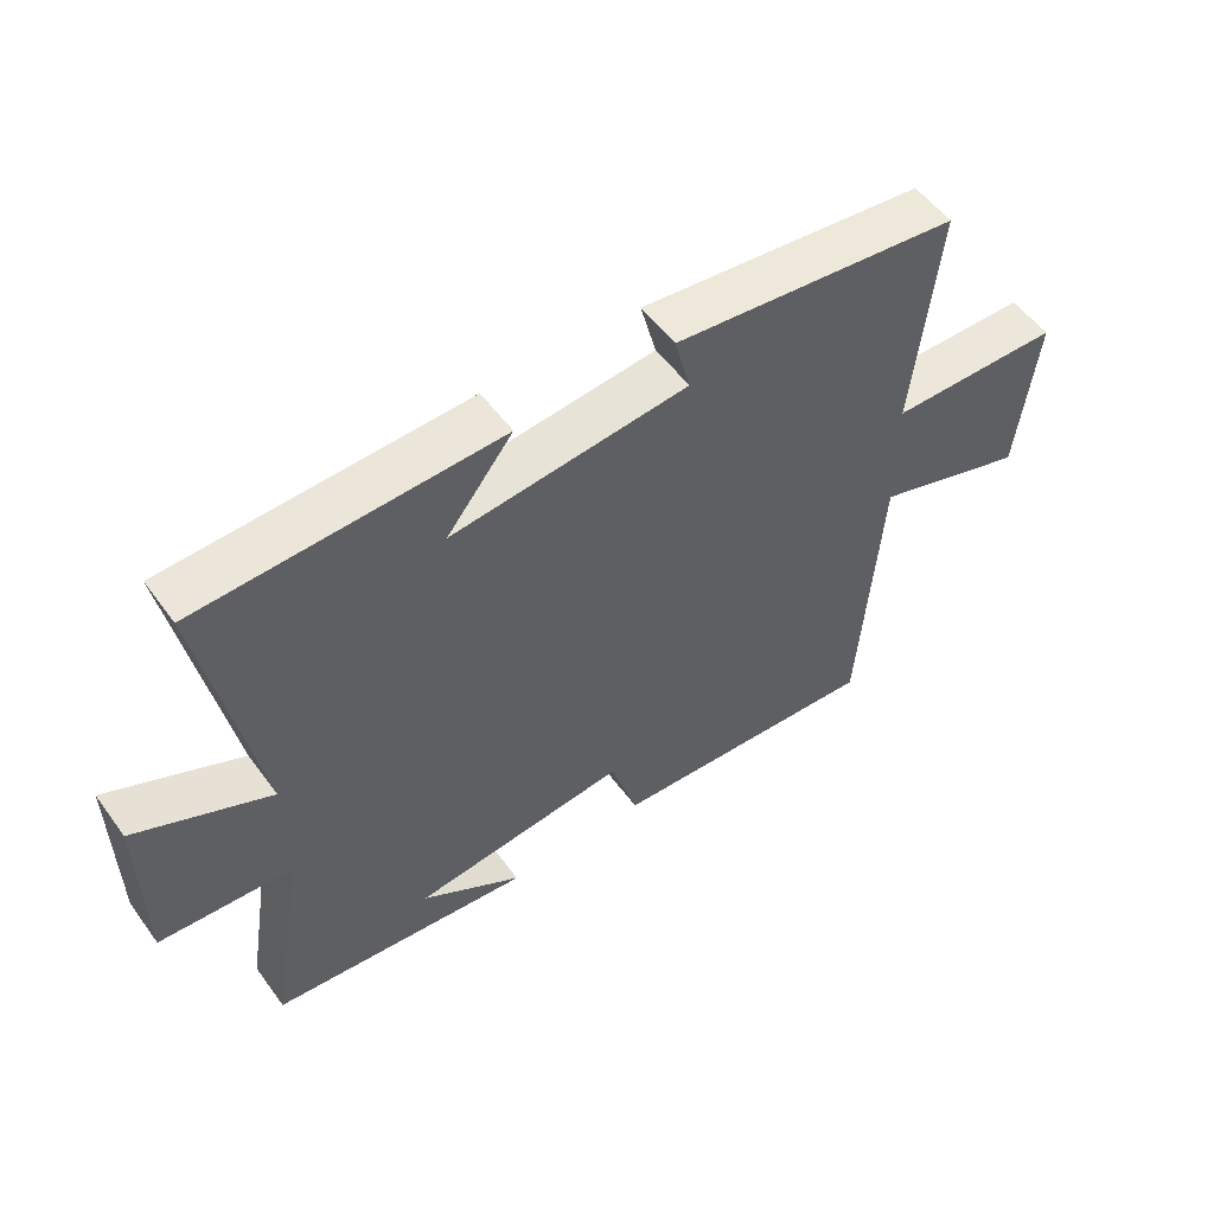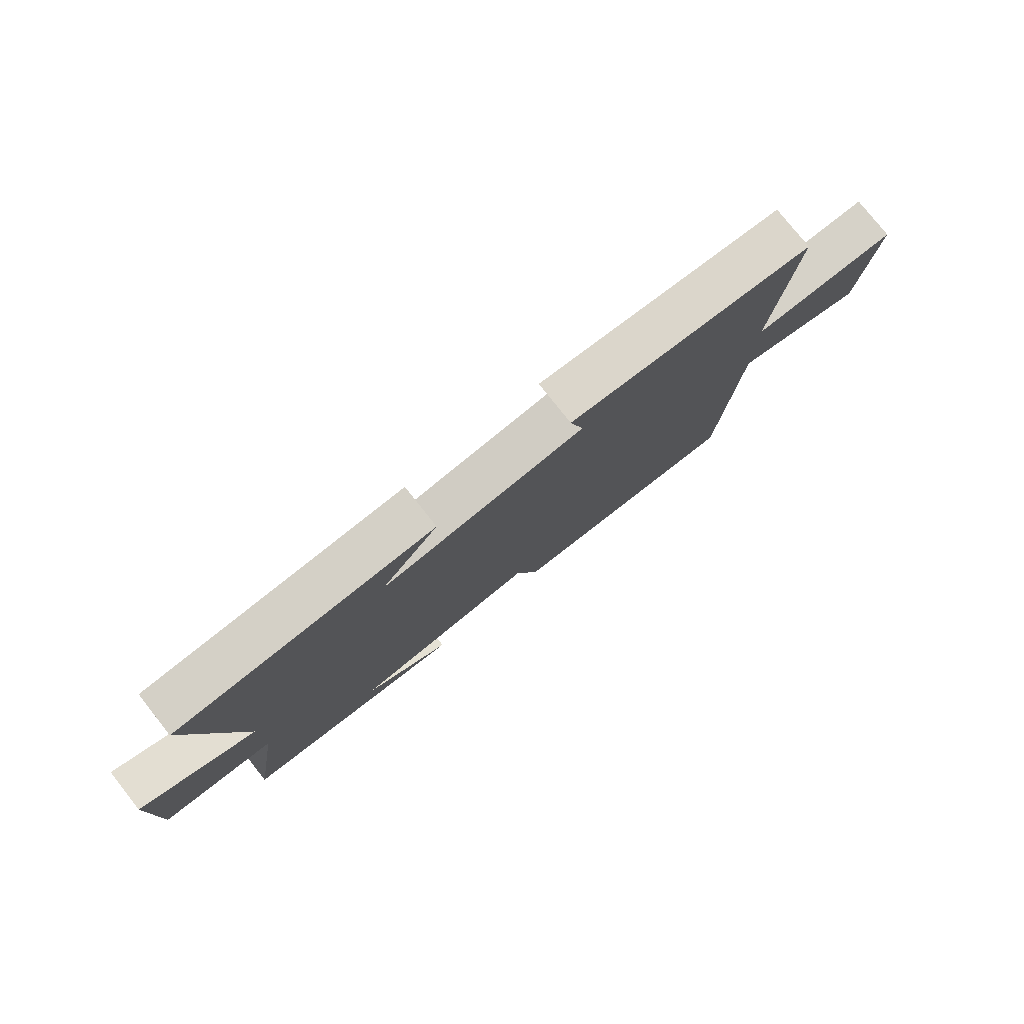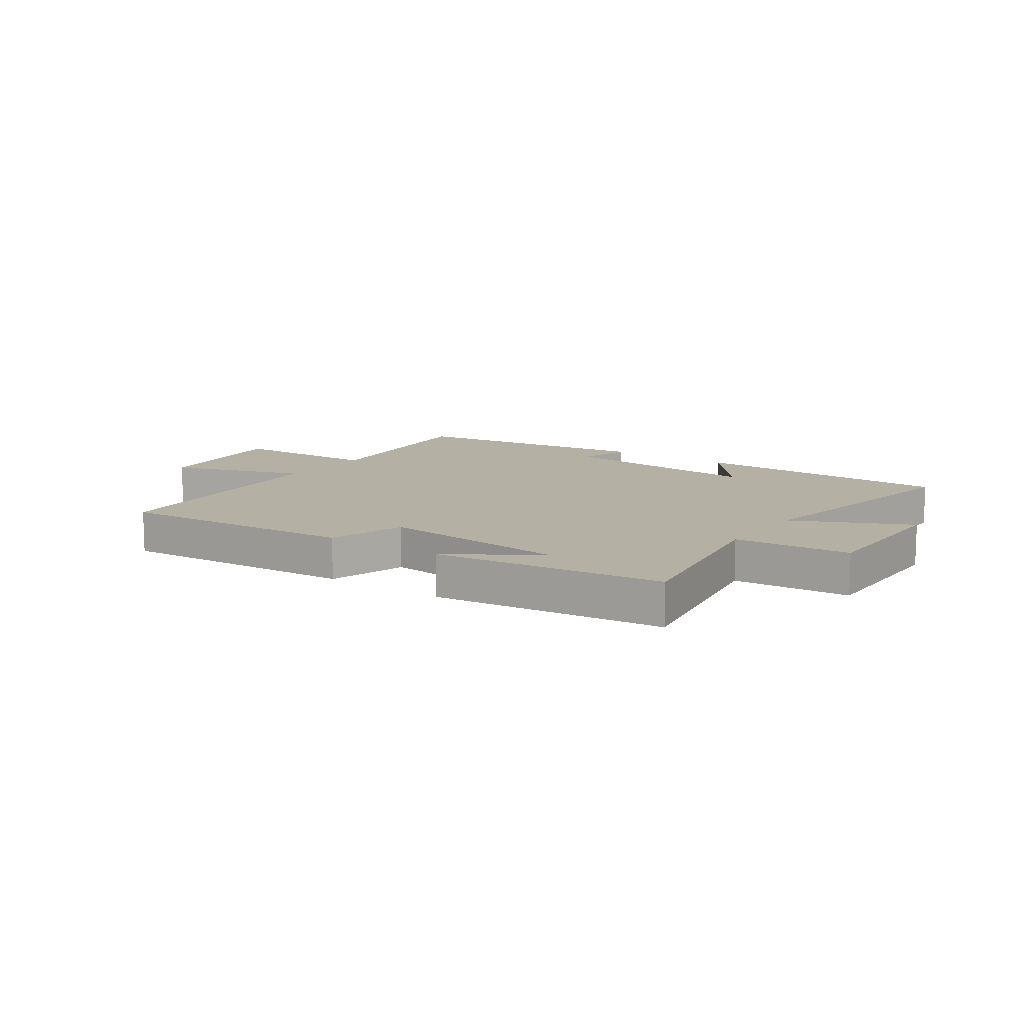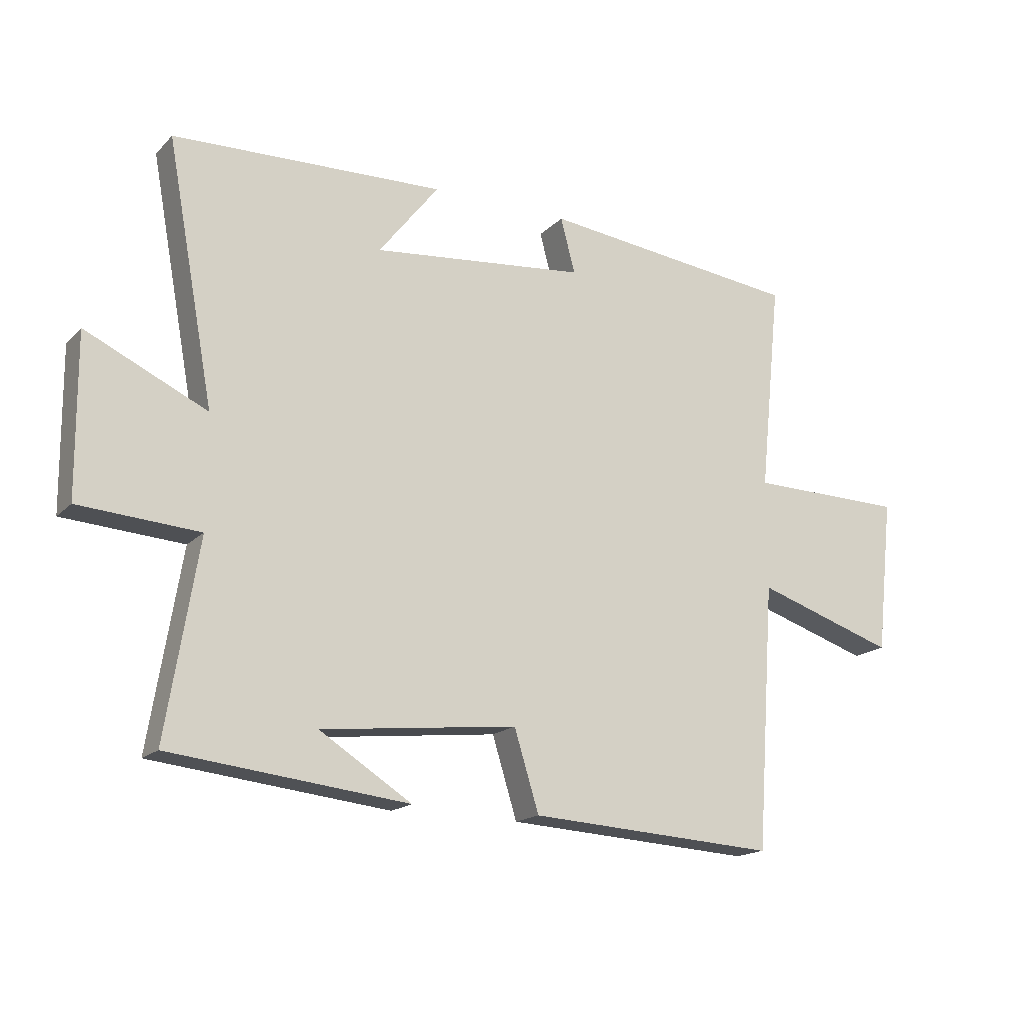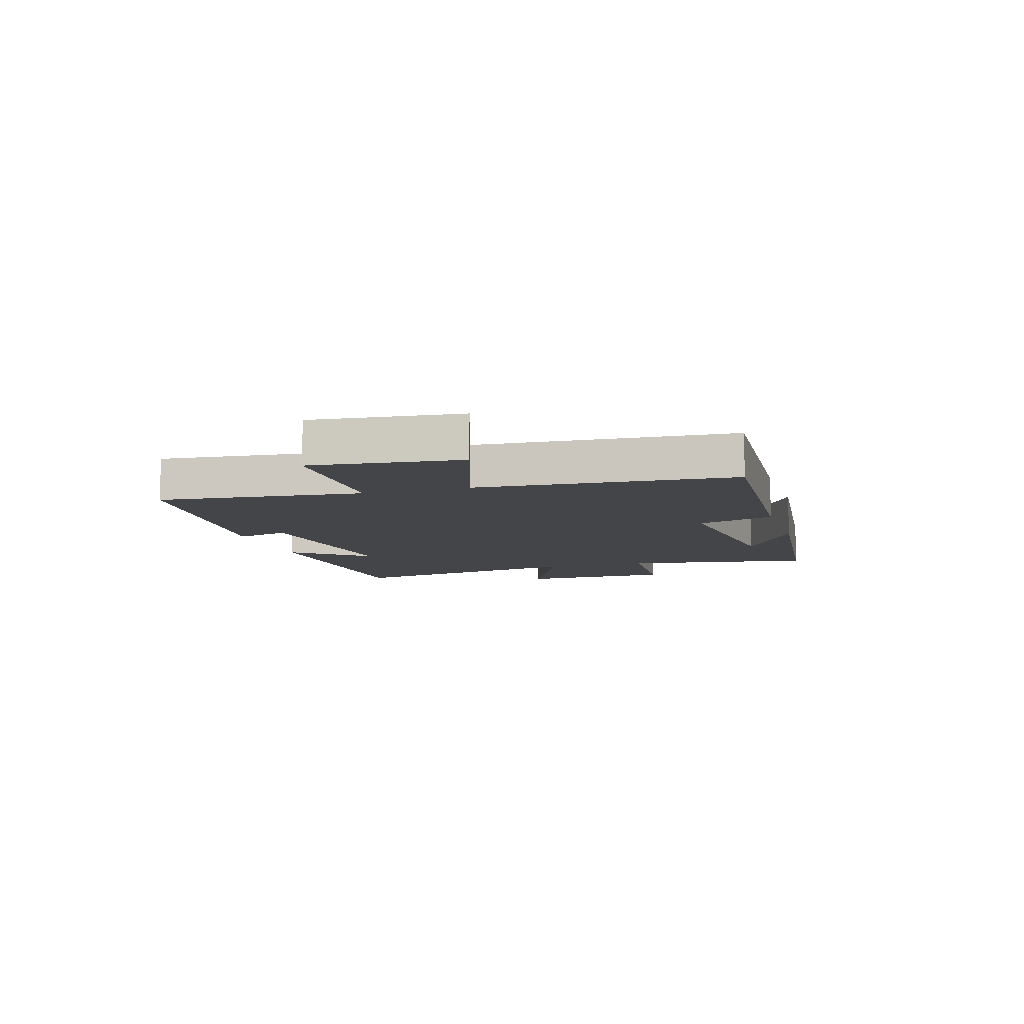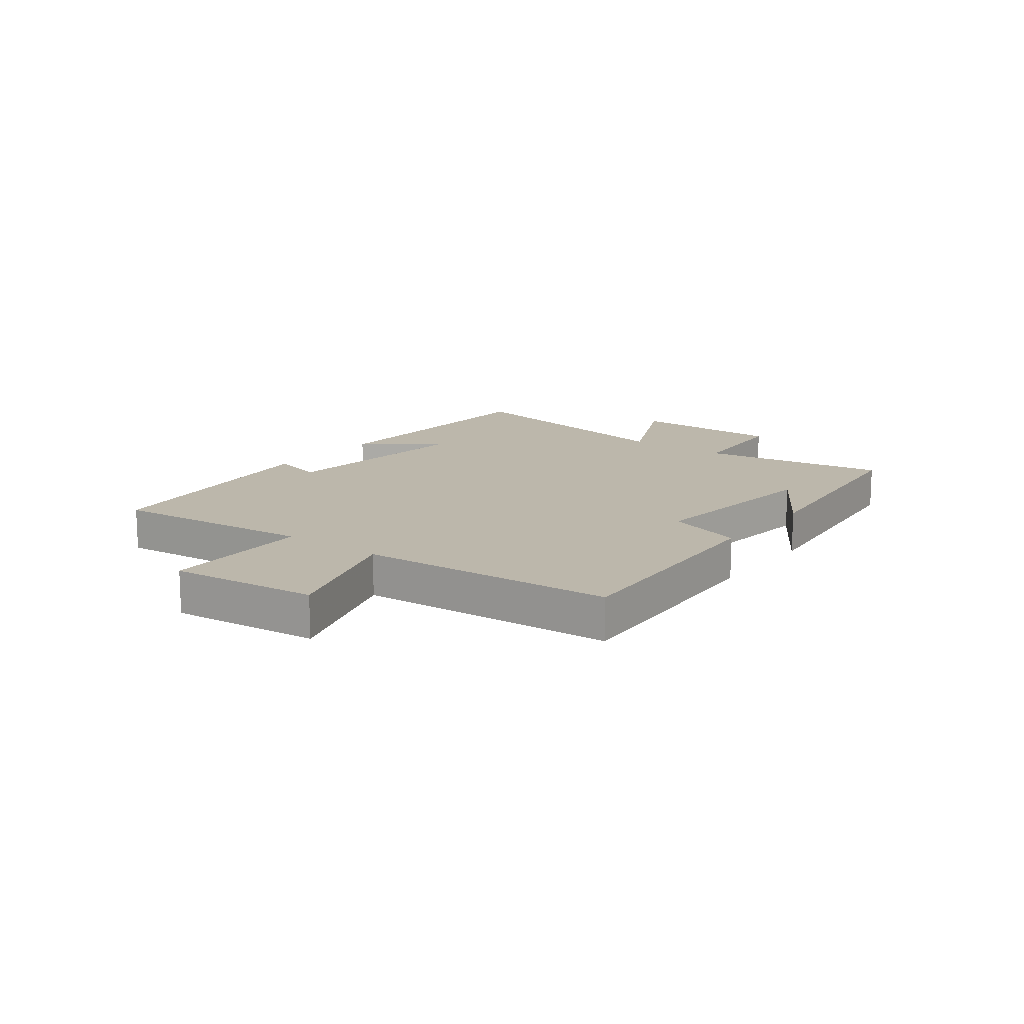
<metadata>
{"format":"obj","ext":"obj","renderer":"f3d","projection":"perspective","resolution":1024,"background":"white","views":[{"elev":54.1,"azim":-35.5,"up":"+Z"},{"elev":78.4,"azim":-38.4,"up":"+Z"},{"elev":11.5,"azim":-145.5,"up":"+Y"},{"elev":-17.1,"azim":-28.9,"up":"+Z"},{"elev":-9.0,"azim":106.9,"up":"+Y"},{"elev":14.3,"azim":127.3,"up":"+Y"}]}
</metadata>
<code>
v -0.579 0.07 0.485
v -0.128 0.07 0.5
v -0.228 0.07 0.372
v 0.128 0.07 0.408
v 0.104 0.07 0.5
v 0.536 0.07 0.45
v 0.5 0.07 0.1
v 0.76 0.07 0.096
v 0.732 0.07 -0.16
v 0.5 0.07 -0.084
v 0.469 0.07 -0.525
v 0.056 0.07 -0.5
v 0.015 0.07 -0.367
v -0.311 0.07 -0.403
v -0.158 0.07 -0.5
v -0.553 0.07 -0.456
v -0.5 0.07 -0.132
v -0.699 0.07 -0.118
v -0.701 0.07 0.148
v -0.5 0.07 0.054
v -0.579 0 0.485
v -0.128 0 0.5
v -0.228 0 0.372
v 0.128 0 0.408
v 0.104 0 0.5
v 0.536 0 0.45
v 0.5 0 0.1
v 0.76 0 0.096
v 0.732 0 -0.16
v 0.5 0 -0.084
v 0.469 0 -0.525
v 0.056 0 -0.5
v 0.015 0 -0.367
v -0.311 0 -0.403
v -0.158 0 -0.5
v -0.553 0 -0.456
v -0.5 0 -0.132
v -0.699 0 -0.118
v -0.701 0 0.148
v -0.5 0 0.054
f 17 18 19 20
f 14 15 16
f 14 16 17
f 13 14 17 20
f 10 11 12 13
f 7 8 9 10
f 7 10 13 20
f 4 5 6 7
f 3 4 7 20
f 1 2 3 20
f 40 39 38 37
f 36 35 34
f 37 36 34
f 40 37 34 33
f 33 32 31 30
f 30 29 28 27
f 40 33 30 27
f 27 26 25 24
f 40 27 24 23
f 40 23 22 21
f 1 21 22 2
f 2 22 23 3
f 3 23 24 4
f 4 24 25 5
f 5 25 26 6
f 6 26 27 7
f 7 27 28 8
f 8 28 29 9
f 9 29 30 10
f 10 30 31 11
f 11 31 32 12
f 12 32 33 13
f 13 33 34 14
f 14 34 35 15
f 15 35 36 16
f 16 36 37 17
f 17 37 38 18
f 18 38 39 19
f 19 39 40 20
f 20 40 21 1

</code>
